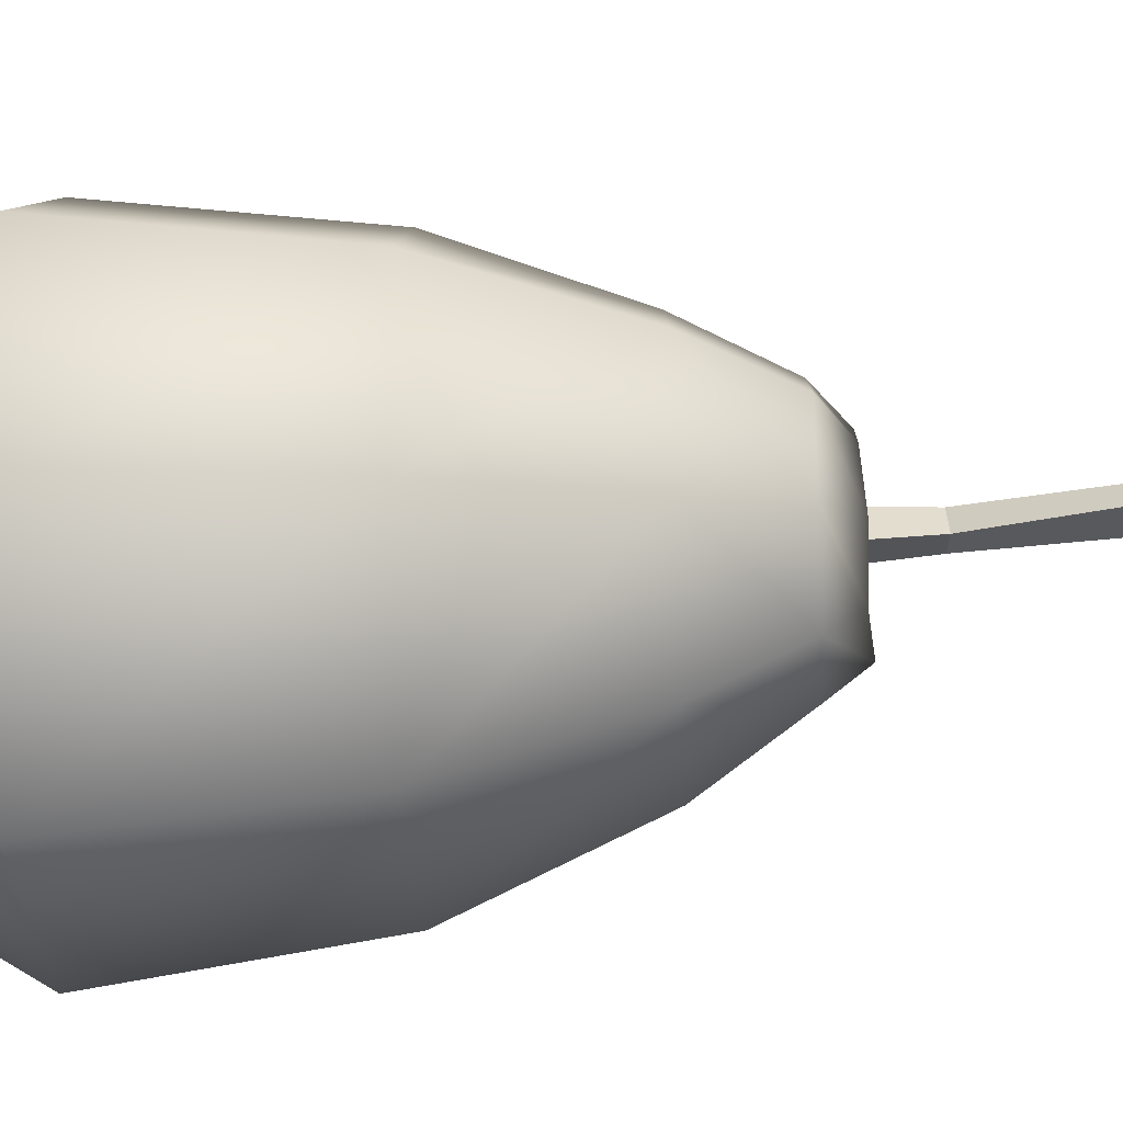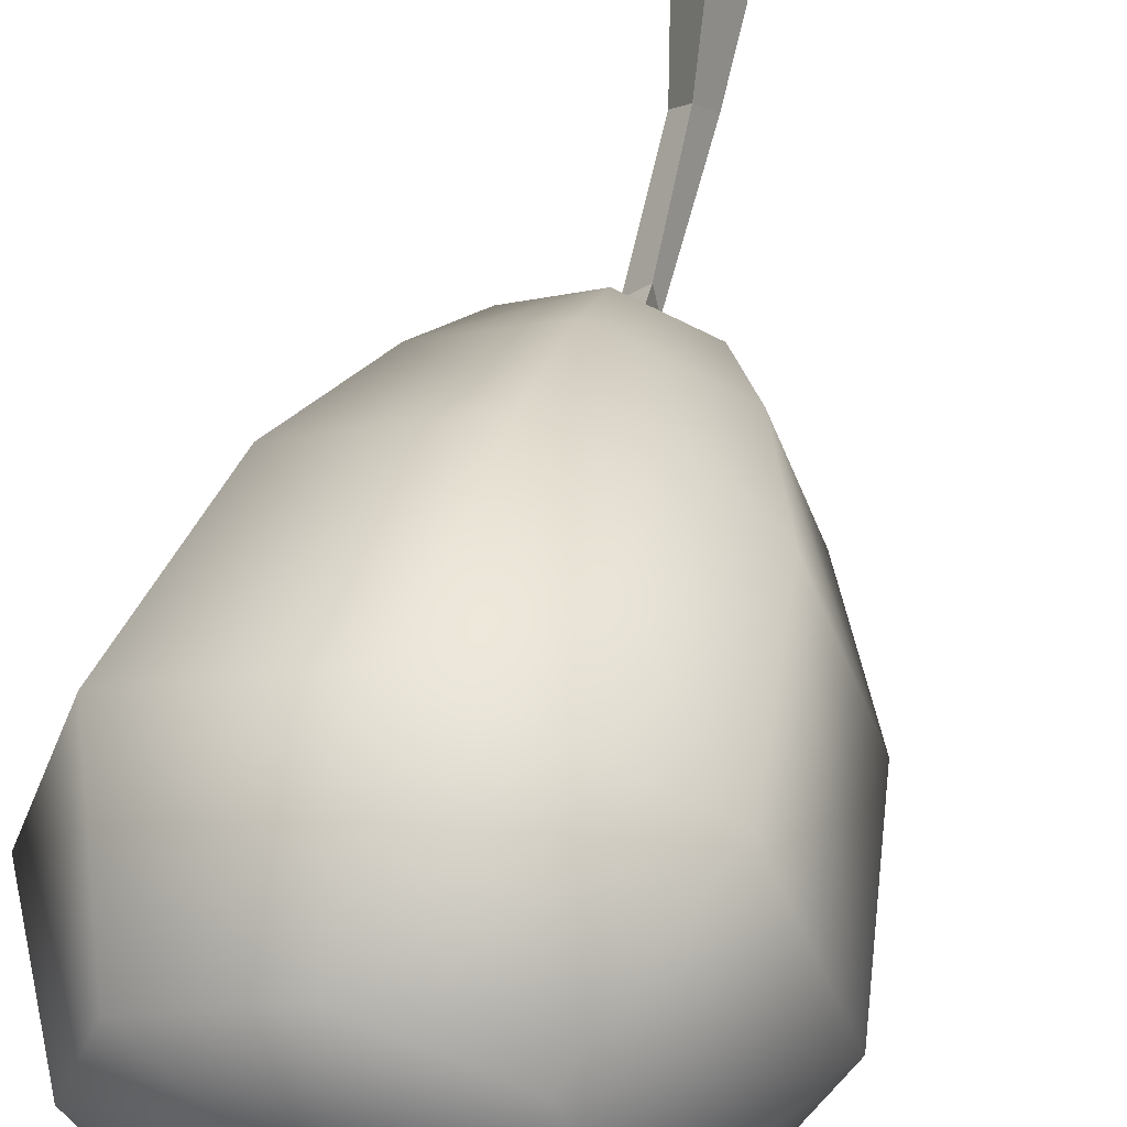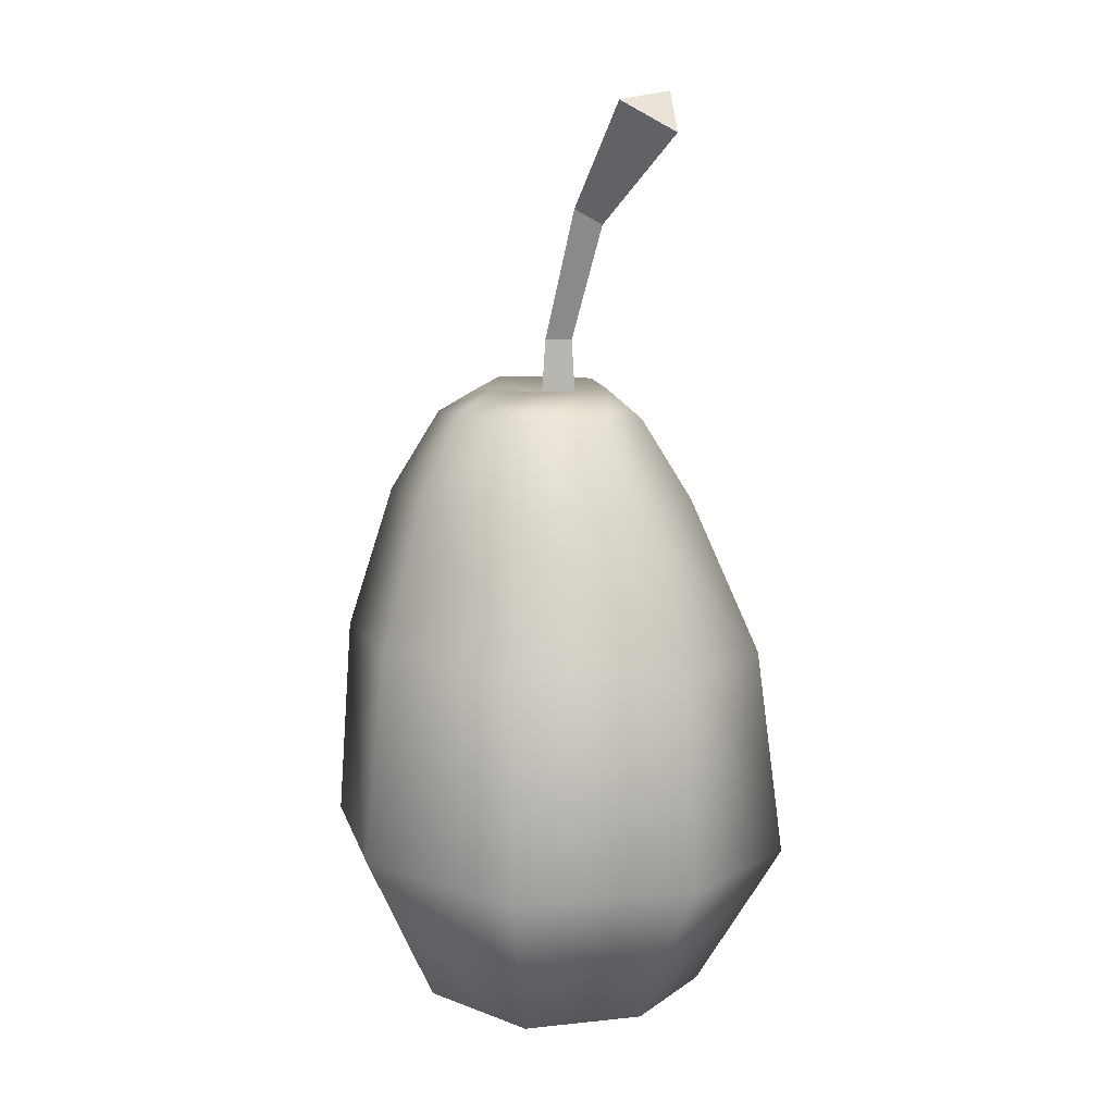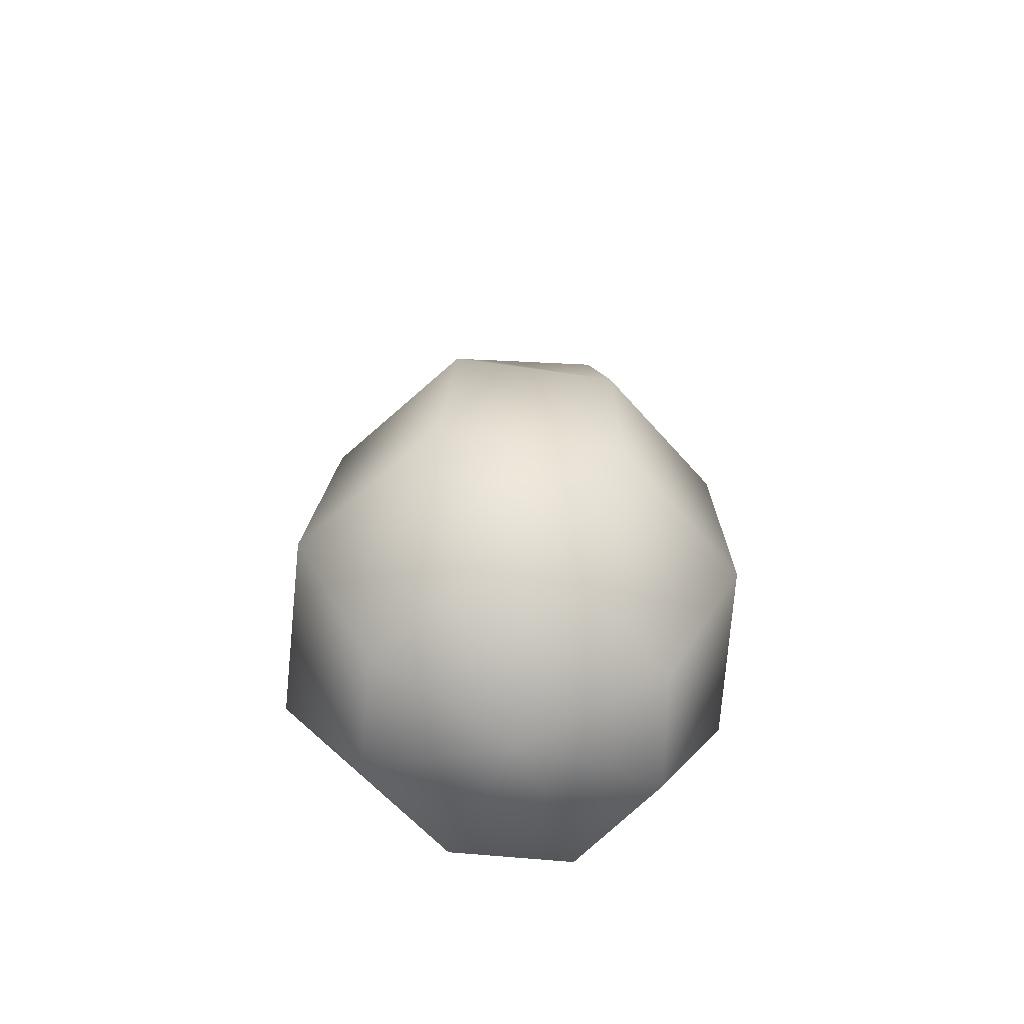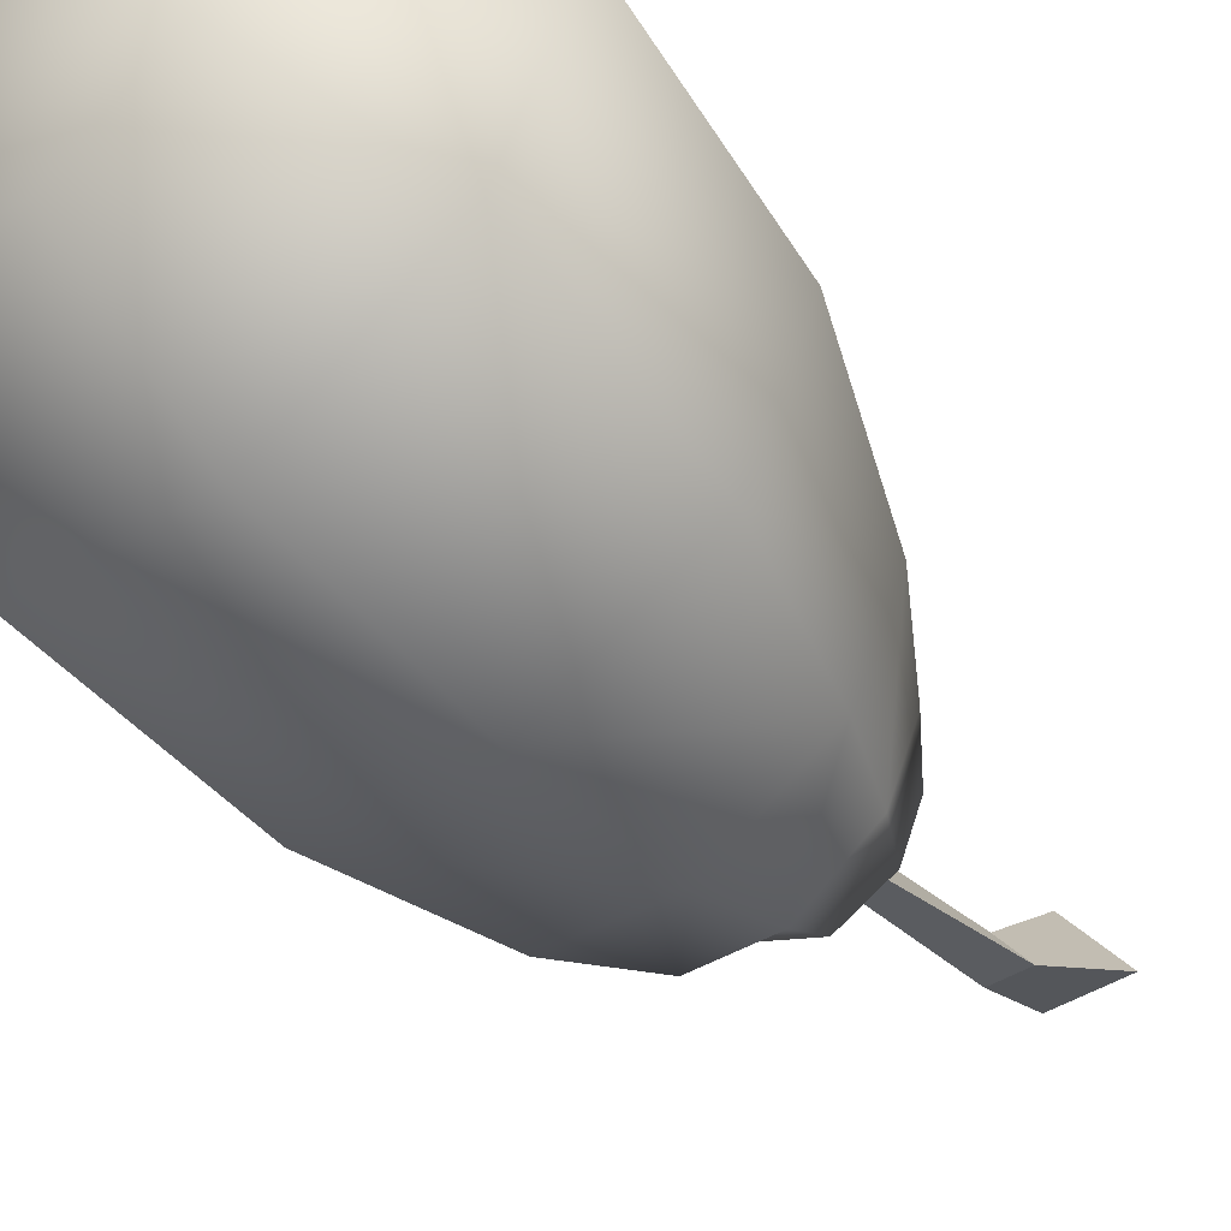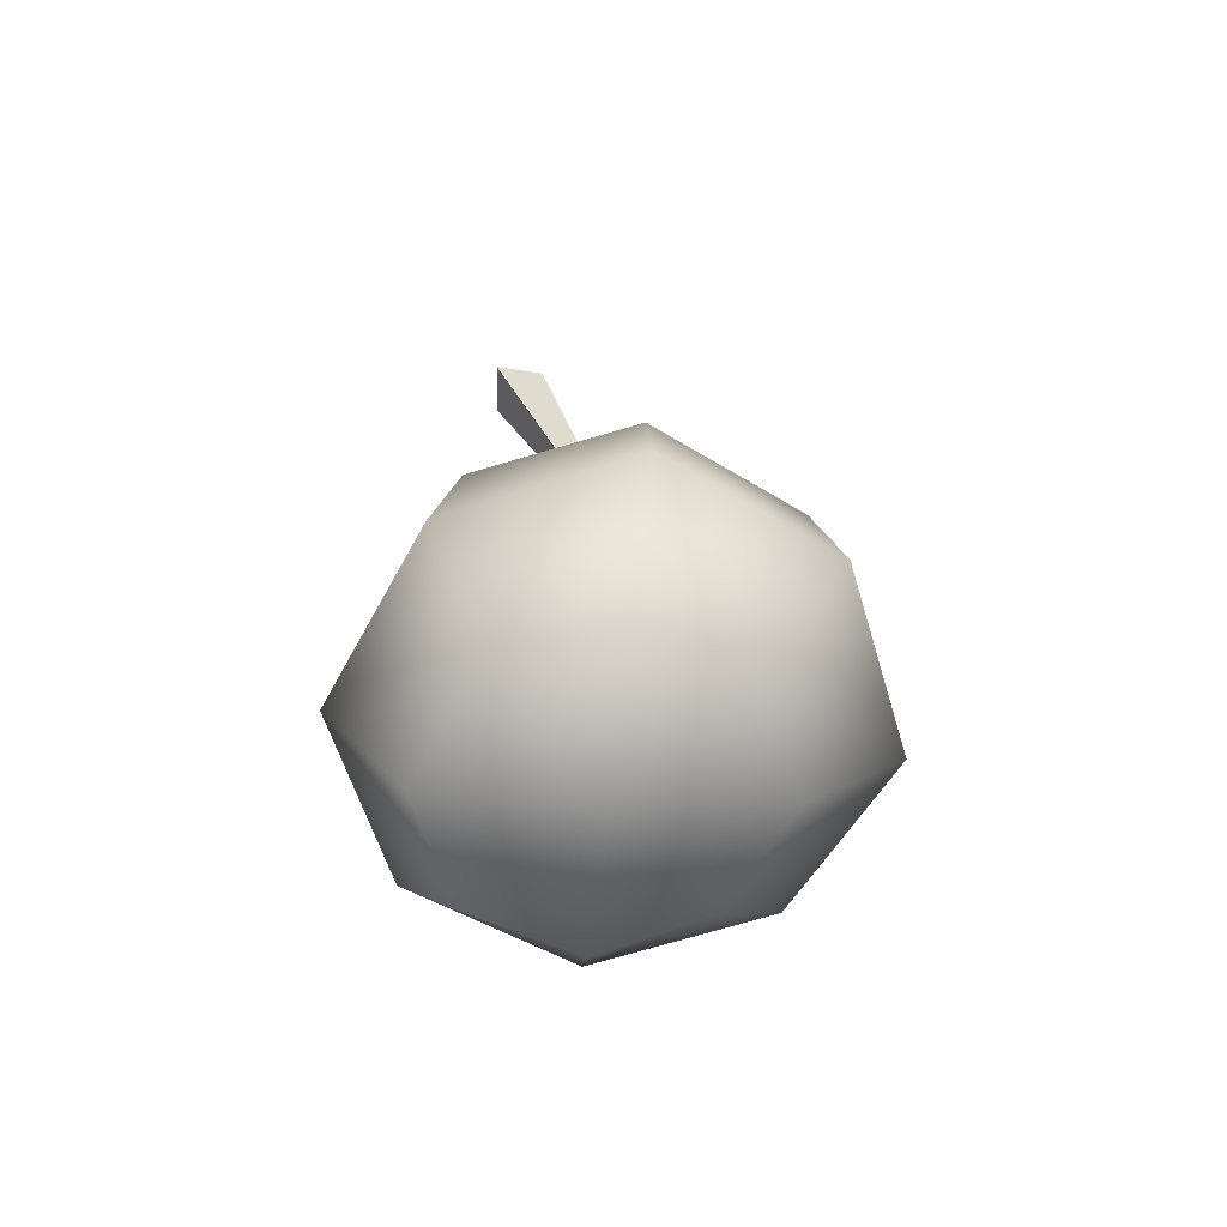
<metadata>
{"format":"obj","ext":"obj","renderer":"f3d","projection":"perspective","resolution":1024,"background":"white","views":[{"elev":77.7,"azim":87.2,"up":"+Z"},{"elev":45.6,"azim":14.1,"up":"+Z"},{"elev":8.4,"azim":-37.3,"up":"+Y"},{"elev":-63.2,"azim":153.1,"up":"+Y"},{"elev":-59.0,"azim":40.2,"up":"+Z"},{"elev":-72.1,"azim":39.2,"up":"+Y"}]}
</metadata>
<code>
o pear
v 0.08686 2.595 0.1499
v -0.01321 2.578 0.1528
v -0.06928 1.192 -0.02326
v -0.01121 2.177 0.003554
v 0.08332 1.192 0.1131
v 0.05033 2.177 0.05856
v 0.1269 1.192 -0.09521
v 0.06792 2.177 -0.02546
v 0.04449 2.529 0.2177
v 0.03103 2.79 0.5811
v -0.08246 2.885 0.4534
v 0.1144 2.919 0.4477
v -0.3155 0.09054 0.3024
v -0.1186 2.021 0.08302
v -0.2925 0.1858 -0.3337
v -0.115 2.02 -0.2132
v 0.3751 0.1066 0.3035
v 0.1793 2.02 0.07168
v 0.3619 0.18 -0.3461
v 0.1856 2.042 -0.2558
v 0.03623 1.77 -0.09262
v -0.2989 1.689 0.2598
v -0.3061 1.692 -0.4306
v 0.3635 1.678 -0.4077
v 0.3686 1.674 0.2645
v -0.4368 0.1373 -0.02385
v -0.4196 1.217 0.4213
v -0.4259 1.695 -0.07408
v -0.4233 1.247 -0.5084
v 0.03164 0.2092 -0.4559
v 0.02743 1.69 -0.5523
v 0.5163 1.212 -0.5489
v 0.5039 0.1418 -0.02751
v 0.4953 1.683 -0.06799
v 0.5201 1.187 0.4218
v 0.02861 0.09227 0.4382
v 0.03165 1.671 0.403
v -0.04117 1.834 -0.1355
v 0.1154 1.838 -0.02801
v 0.1187 1.846 -0.2049
v -0.04376 1.836 0.01087
v -0.1785 2.028 -0.05602
v 0.03485 2.045 -0.3053
v 0.2474 2.042 -0.09341
v 0.03029 2.024 0.1471
v -0.1974 1.941 0.1508
v -0.2015 1.944 -0.3125
v 0.242 1.935 -0.2672
v 0.2443 1.928 0.1688
v -0.5958 1.245 -0.03968
v 0.04014 1.241 -0.6971
v 0.6971 1.211 -0.06502
v 0.04394 1.193 0.6206
v 0.02933 0.04754 -0.016
v 0.1773 1.877 -0.128
v 0.03364 1.866 0.05373
v 0.03597 1.876 -0.2292
v -0.09595 1.865 -0.04465
v -0.2852 1.947 -0.07777
v 0.02319 1.944 -0.3825
v 0.3294 1.934 -0.0446
v 0.02603 1.929 0.2539
v -0.4634 0.6403 -0.5167
v -0.6785 0.6071 -0.01883
v -0.4951 0.5559 0.4828
v 0.5648 0.5896 -0.5687
v 0.04278 0.6382 -0.726
v 0.5809 0.5365 0.4791
v 0.779 0.5624 -0.04828
v 0.03581 0.5496 0.6914
f 6 8 1 9
f 3 4 8 7
f 7 8 6 5
f 5 6 4 3
f 1 2 11 12
f 4 6 9 2
f 8 4 2 1
f 12 11 10
f 9 1 12 10
f 2 9 10 11
f 65 27 50 64
f 27 22 28 50
f 50 28 23 29
f 64 50 29 63
f 63 29 51 67
f 29 23 31 51
f 51 31 24 32
f 67 51 32 66
f 66 32 52 69
f 32 24 34 52
f 52 34 25 35
f 69 52 35 68
f 68 35 53 70
f 35 25 37 53
f 53 37 22 27
f 70 53 27 65
f 15 30 54
f 19 33 54
f 54 33 17
f 54 36 13
f 21 39 55 40
f 18 44 55 39
f 20 40 55 44
f 14 45 56 41
f 18 39 56 45
f 21 41 56 39
f 16 38 57 43
f 21 40 57 38
f 20 43 57 40
f 16 42 58 38
f 14 41 58 42
f 21 38 58 41
f 14 42 59 46
f 42 16 47 59
f 59 47 23 28
f 46 59 28 22
f 16 43 60 47
f 43 20 48 60
f 60 48 24 31
f 47 60 31 23
f 20 44 61 48
f 44 18 49 61
f 61 49 25 34
f 48 61 34 24
f 18 45 62 49
f 45 14 46 62
f 62 46 22 37
f 49 62 37 25
f 15 26 64 63
f 26 13 65 64
f 19 30 67 66
f 30 15 63 67
f 17 33 69 68
f 33 19 66 69
f 13 36 70 65
f 36 17 68 70
f 26 54 13
f 26 15 54
f 36 54 17
f 30 19 54

</code>
